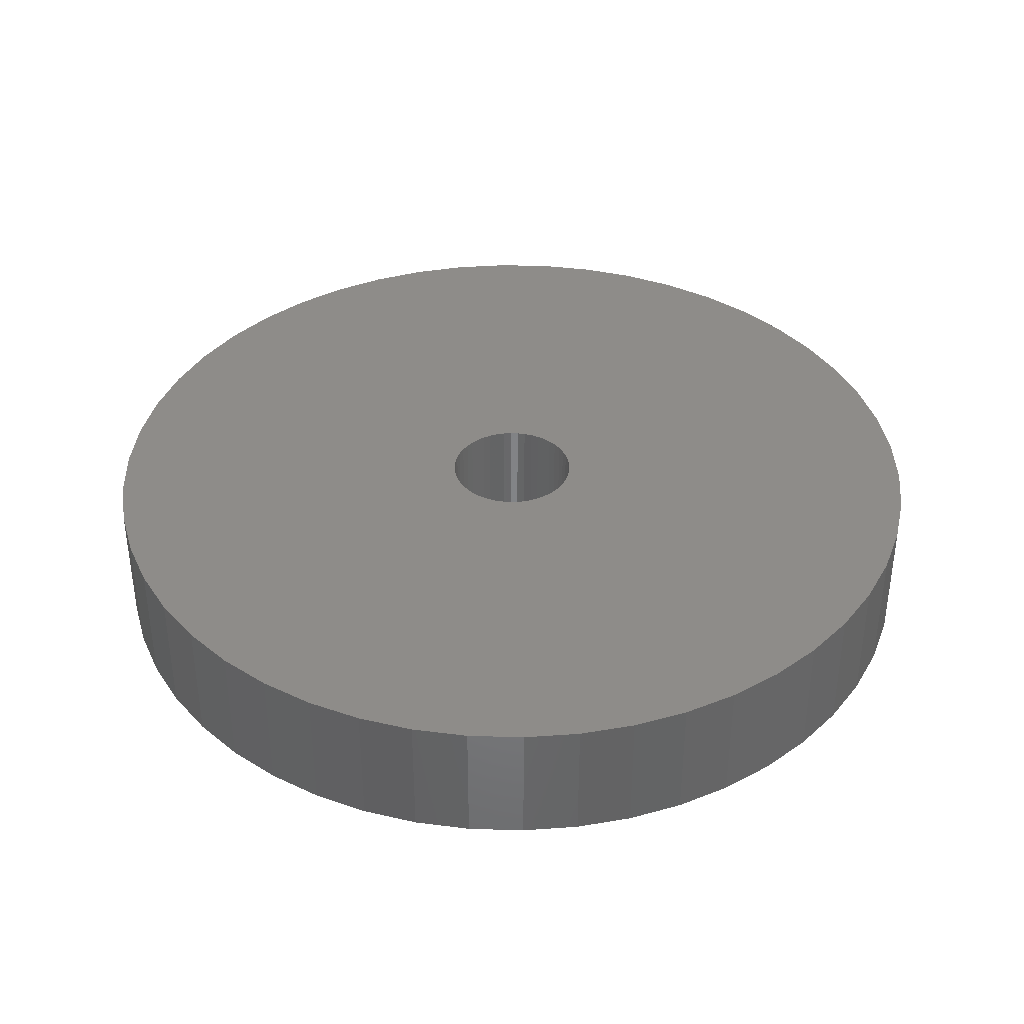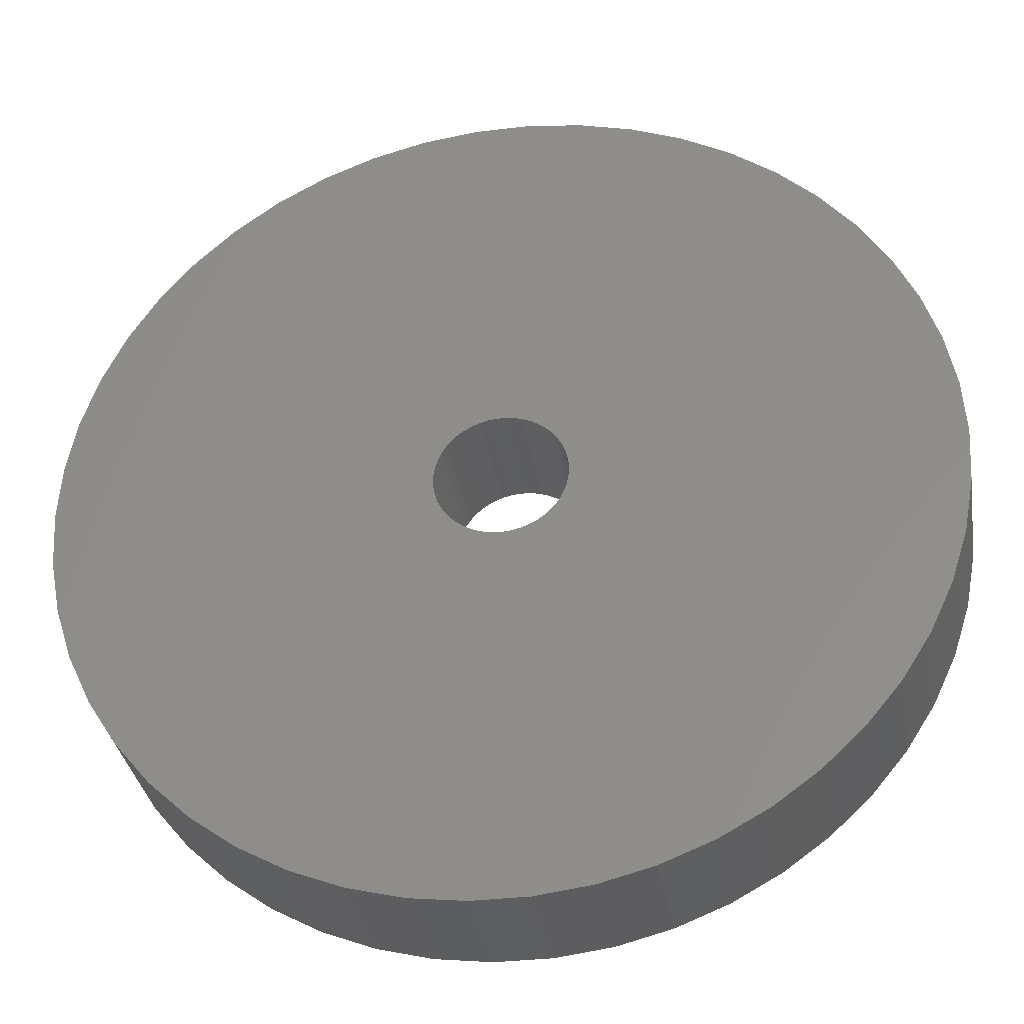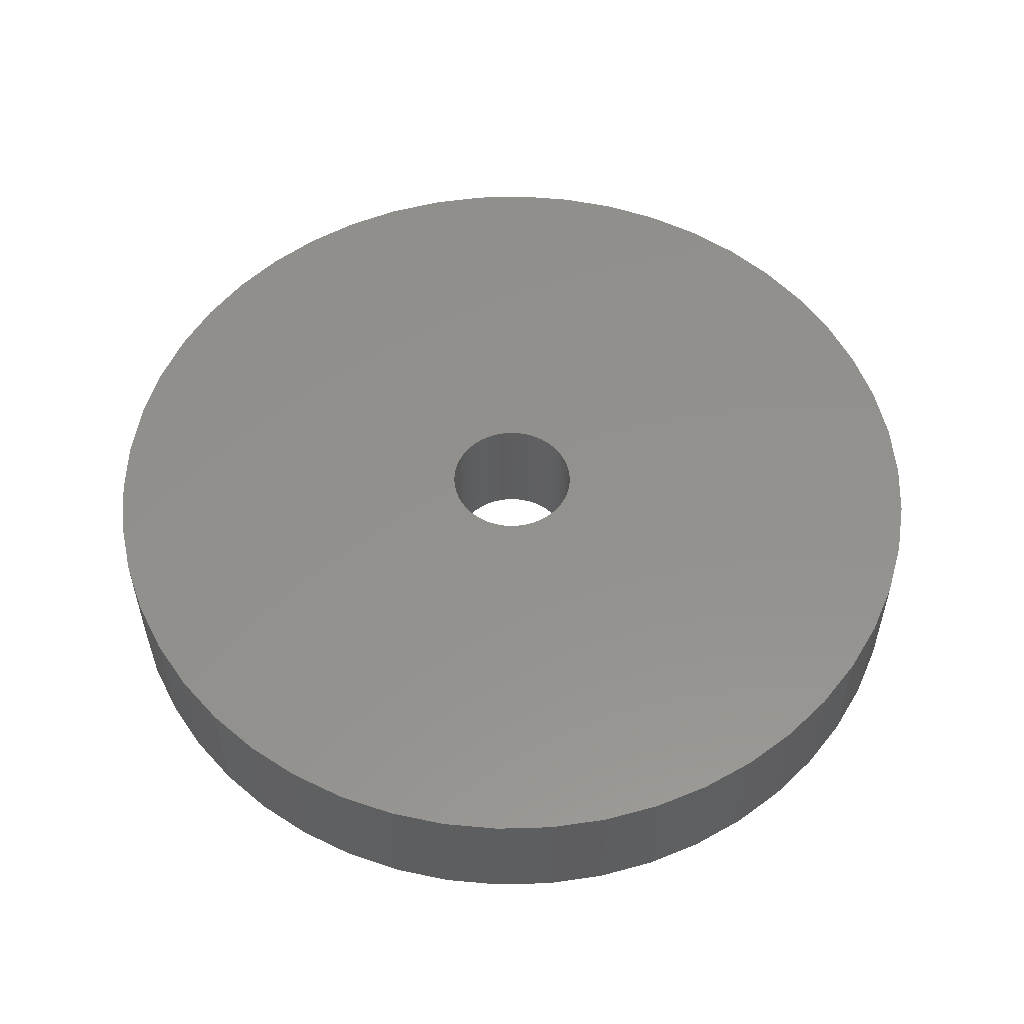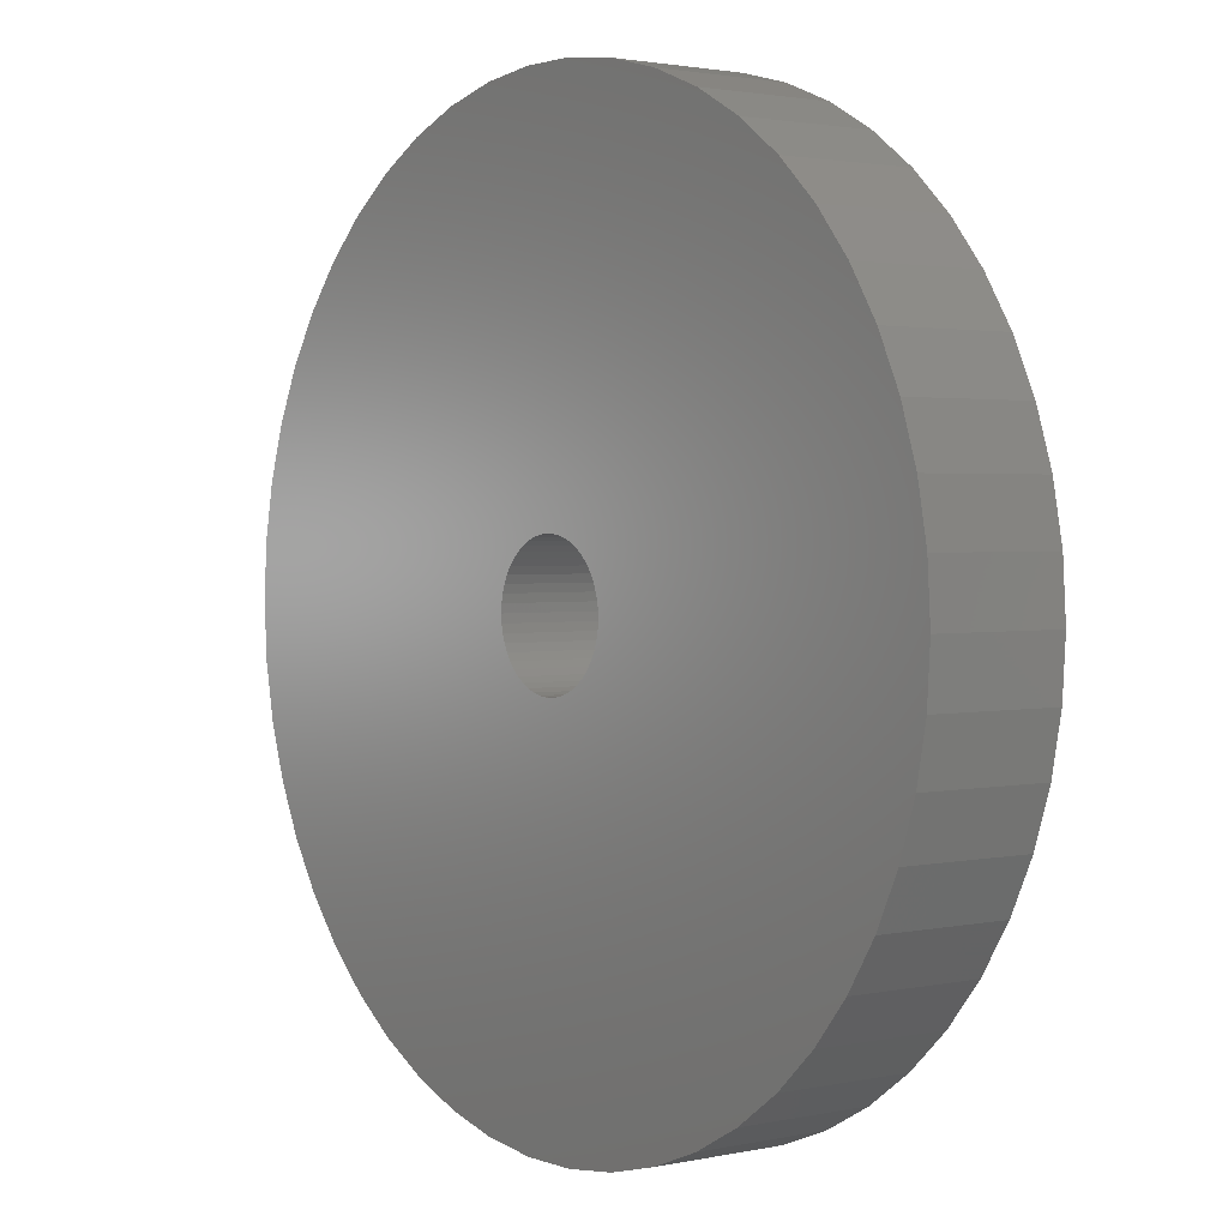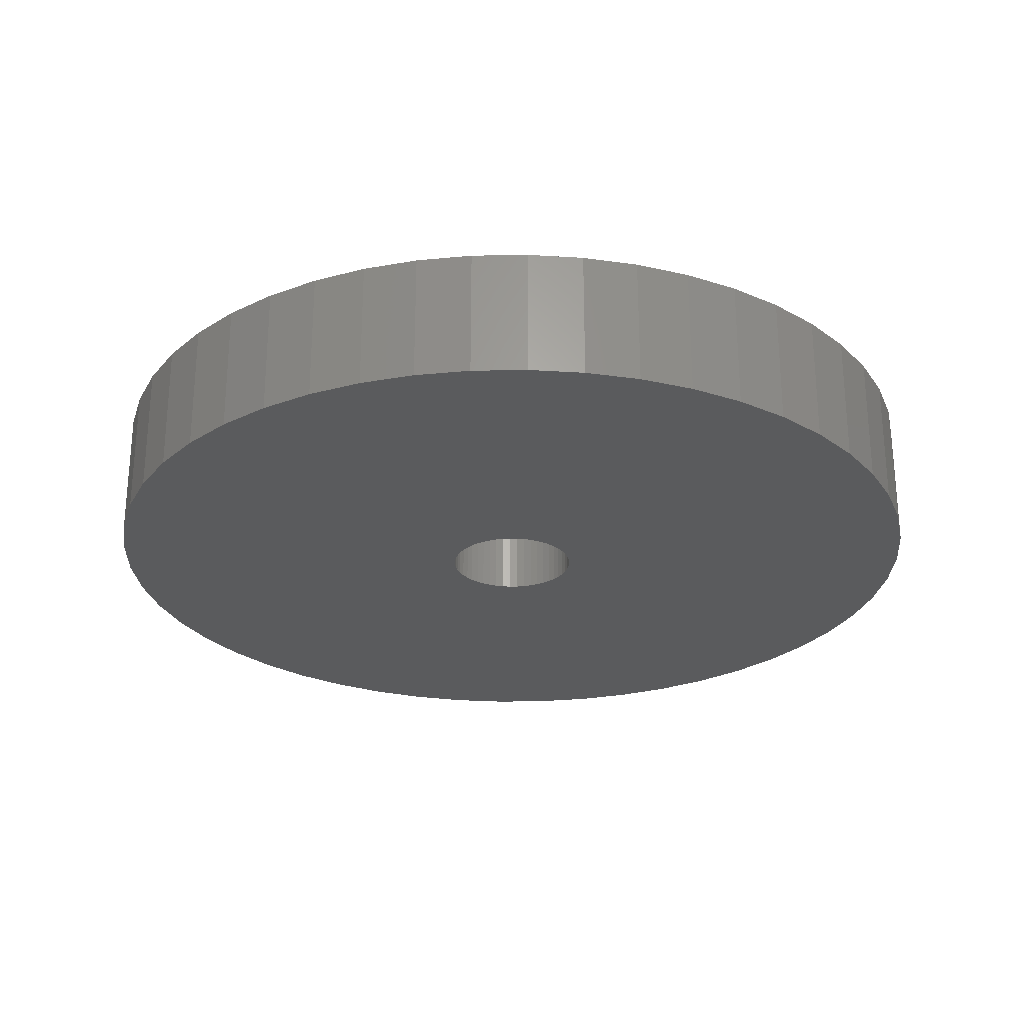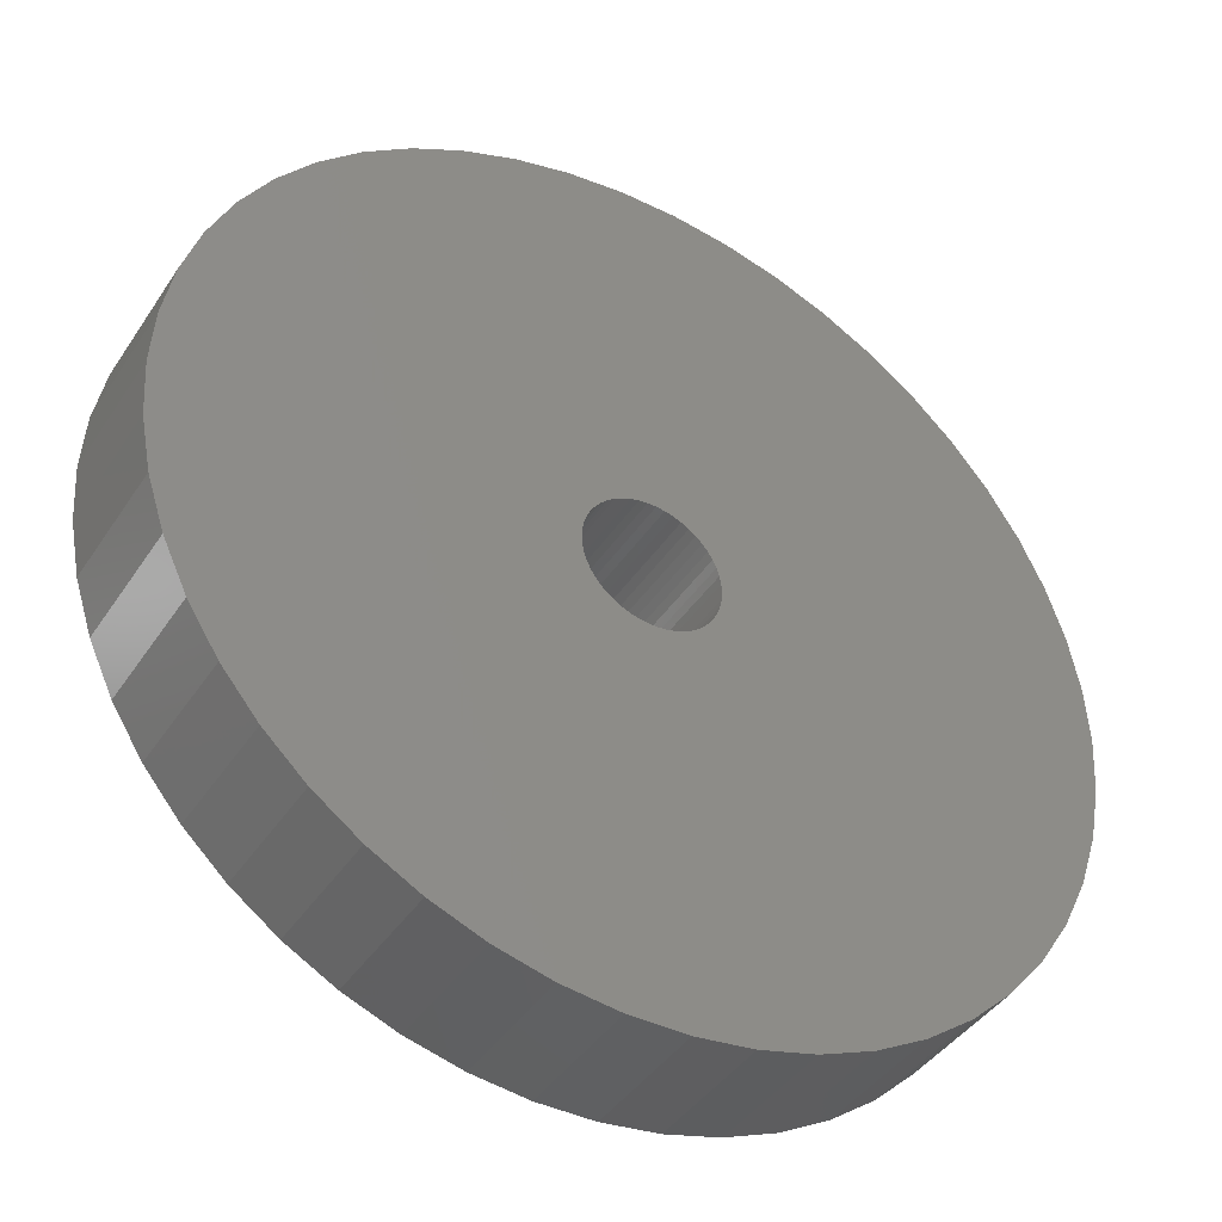
<metadata>
{"format":"stl","ext":"stl","renderer":"f3d","projection":"perspective","resolution":1024,"background":"white","views":[{"elev":38.1,"azim":66.9,"up":"+Z"},{"elev":-33.7,"azim":-170.6,"up":"+Y"},{"elev":54.7,"azim":-131.3,"up":"+Z"},{"elev":2.0,"azim":52.6,"up":"+Y"},{"elev":-26.3,"azim":-12.8,"up":"+Z"},{"elev":-41.7,"azim":-30.6,"up":"+Y"}]}
</metadata>
<code>
# stl→obj: 200 verts, 400 faces
v 23.5 0 3.5
v 23.31 2.945 -3.5
v 23.31 2.945 3.5
v 23.5 0 -3.5
v -23.5 0 -3.5
v -23.31 2.945 3.5
v -23.31 2.945 -3.5
v -23.5 0 3.5
v 1.476 23.45 -3.5
v -1.476 23.45 3.5
v 1.476 23.45 3.5
v -1.476 23.45 -3.5
v 17.13 16.09 -3.5
v 14.98 18.11 3.5
v 17.13 16.09 3.5
v 14.98 18.11 -3.5
v -14.98 18.11 -3.5
v -17.13 16.09 3.5
v -14.98 18.11 3.5
v -17.13 16.09 -3.5
v -7.262 22.35 -3.5
v -10.01 21.26 3.5
v -7.262 22.35 3.5
v -10.01 21.26 -3.5
v 17.13 -16.09 3.5
v 19.01 -13.81 -3.5
v 19.01 -13.81 3.5
v 17.13 -16.09 -3.5
v 21.85 8.651 3.5
v 20.59 11.32 -3.5
v 20.59 11.32 3.5
v 21.85 8.651 -3.5
v 19.01 13.81 -3.5
v 19.01 13.81 3.5
v 10.01 21.26 -3.5
v 7.262 22.35 3.5
v 10.01 21.26 3.5
v 7.262 22.35 -3.5
v 12.59 19.84 3.5
v 12.59 19.84 -3.5
v -20.59 11.32 -3.5
v -19.01 13.81 3.5
v -19.01 13.81 -3.5
v -20.59 11.32 3.5
v -22.76 5.844 3.5
v -22.76 5.844 -3.5
v -12.59 19.84 -3.5
v -12.59 19.84 3.5
v -4.403 23.08 3.5
v -4.403 23.08 -3.5
v -7.262 -22.35 -3.5
v -4.403 -23.08 3.5
v -7.262 -22.35 3.5
v -4.403 -23.08 -3.5
v 1.476 -23.45 -3.5
v 4.403 -23.08 3.5
v 1.476 -23.45 3.5
v 4.403 -23.08 -3.5
v 22.76 5.844 3.5
v 22.76 5.844 -3.5
v 4.403 23.08 3.5
v 4.403 23.08 -3.5
v -21.85 8.651 -3.5
v -21.85 8.651 3.5
v 3.5 0 3.5
v 3.472 0.4387 3.5
v 23.31 -2.945 3.5
v 3.39 0.8704 3.5
v 3.472 -0.4387 3.5
v 3.254 1.288 3.5
v 22.76 -5.844 3.5
v 3.067 1.686 3.5
v 3.39 -0.8704 3.5
v 2.832 2.057 3.5
v 21.85 -8.651 3.5
v 2.551 2.396 3.5
v 3.254 -1.288 3.5
v 2.231 2.697 3.5
v 20.59 -11.32 3.5
v 1.875 2.955 3.5
v 3.067 -1.686 3.5
v 1.49 3.167 3.5
v 1.082 3.329 3.5
v 2.832 -2.057 3.5
v 0.6558 3.438 3.5
v 0.2198 3.493 3.5
v -0.2198 3.493 3.5
v -0.6558 3.438 3.5
v -1.082 3.329 3.5
v -1.49 3.167 3.5
v -1.875 2.955 3.5
v -2.231 2.697 3.5
v -2.551 2.396 3.5
v -2.832 2.057 3.5
v 2.551 -2.396 3.5
v 14.98 -18.11 3.5
v 2.231 -2.697 3.5
v 12.59 -19.84 3.5
v 1.875 -2.955 3.5
v 10.01 -21.26 3.5
v 1.49 -3.167 3.5
v 7.262 -22.35 3.5
v 1.082 -3.329 3.5
v 0.6558 -3.438 3.5
v 0.2198 -3.493 3.5
v -0.2198 -3.493 3.5
v -1.476 -23.45 3.5
v -0.6558 -3.438 3.5
v -1.082 -3.329 3.5
v -1.49 -3.167 3.5
v -10.01 -21.26 3.5
v -1.875 -2.955 3.5
v -12.59 -19.84 3.5
v -2.231 -2.697 3.5
v -14.98 -18.11 3.5
v -2.551 -2.396 3.5
v -17.13 -16.09 3.5
v -2.832 -2.057 3.5
v -19.01 -13.81 3.5
v -3.067 -1.686 3.5
v -20.59 -11.32 3.5
v -3.254 -1.288 3.5
v -21.85 -8.651 3.5
v -3.39 -0.8704 3.5
v -22.76 -5.844 3.5
v -3.472 -0.4387 3.5
v -23.31 -2.945 3.5
v -3.5 0 3.5
v -3.067 1.686 3.5
v -3.254 1.288 3.5
v -3.39 0.8704 3.5
v -3.472 0.4387 3.5
v 12.59 -19.84 -3.5
v 14.98 -18.11 -3.5
v -23.31 -2.945 -3.5
v -21.85 -8.651 -3.5
v -22.76 -5.844 -3.5
v 7.262 -22.35 -3.5
v 10.01 -21.26 -3.5
v 21.85 -8.651 -3.5
v 20.59 -11.32 -3.5
v 22.76 -5.844 -3.5
v 23.31 -2.945 -3.5
v -1.476 -23.45 -3.5
v -10.01 -21.26 -3.5
v -17.13 -16.09 -3.5
v -19.01 -13.81 -3.5
v -20.59 -11.32 -3.5
v 3.5 0 -3.5
v 3.472 -0.4387 -3.5
v 3.39 -0.8704 -3.5
v 3.472 0.4387 -3.5
v 3.254 -1.288 -3.5
v 3.067 -1.686 -3.5
v 3.39 0.8704 -3.5
v 2.832 -2.057 -3.5
v 2.551 -2.396 -3.5
v 3.254 1.288 -3.5
v 2.231 -2.697 -3.5
v 1.875 -2.955 -3.5
v 3.067 1.686 -3.5
v 1.49 -3.167 -3.5
v 1.082 -3.329 -3.5
v 2.832 2.057 -3.5
v 0.6558 -3.438 -3.5
v 0.2198 -3.493 -3.5
v -0.2198 -3.493 -3.5
v -0.6558 -3.438 -3.5
v -1.082 -3.329 -3.5
v -1.49 -3.167 -3.5
v -1.875 -2.955 -3.5
v -12.59 -19.84 -3.5
v -2.231 -2.697 -3.5
v -14.98 -18.11 -3.5
v -2.551 -2.396 -3.5
v -2.832 -2.057 -3.5
v 2.551 2.396 -3.5
v 2.231 2.697 -3.5
v 1.875 2.955 -3.5
v 1.49 3.167 -3.5
v 1.082 3.329 -3.5
v 0.6558 3.438 -3.5
v 0.2198 3.493 -3.5
v -0.2198 3.493 -3.5
v -0.6558 3.438 -3.5
v -1.082 3.329 -3.5
v -1.49 3.167 -3.5
v -1.875 2.955 -3.5
v -2.231 2.697 -3.5
v -2.551 2.396 -3.5
v -2.832 2.057 -3.5
v -3.067 1.686 -3.5
v -3.254 1.288 -3.5
v -3.39 0.8704 -3.5
v -3.472 0.4387 -3.5
v -3.5 0 -3.5
v -3.067 -1.686 -3.5
v -3.254 -1.288 -3.5
v -3.39 -0.8704 -3.5
v -3.472 -0.4387 -3.5
f 1 2 3
f 2 1 4
f 5 6 7
f 6 5 8
f 9 10 11
f 10 9 12
f 13 14 15
f 14 13 16
f 17 18 19
f 18 17 20
f 21 22 23
f 22 21 24
f 25 26 27
f 26 25 28
f 29 30 31
f 30 29 32
f 31 33 34
f 33 31 30
f 35 36 37
f 36 35 38
f 16 39 14
f 39 16 40
f 41 42 43
f 42 41 44
f 43 18 20
f 18 43 42
f 7 45 46
f 45 7 6
f 47 19 48
f 19 47 17
f 12 49 10
f 49 12 50
f 51 52 53
f 52 51 54
f 55 56 57
f 56 55 58
f 59 32 29
f 32 59 60
f 3 60 59
f 60 3 2
f 34 13 15
f 13 34 33
f 38 61 36
f 61 38 62
f 62 11 61
f 11 62 9
f 40 37 39
f 37 40 35
f 63 44 41
f 44 63 64
f 65 1 3
f 66 3 59
f 1 65 67
f 68 59 29
f 69 67 65
f 70 29 31
f 67 69 71
f 72 31 34
f 73 71 69
f 74 34 15
f 71 73 75
f 76 15 14
f 77 75 73
f 78 14 39
f 75 77 79
f 80 39 37
f 81 79 77
f 82 37 36
f 79 81 27
f 83 36 61
f 84 27 81
f 27 84 25
f 3 66 65
f 59 68 66
f 29 70 68
f 31 72 70
f 34 74 72
f 15 76 74
f 14 78 76
f 39 80 78
f 37 82 80
f 85 61 11
f 36 83 82
f 61 85 83
f 11 86 85
f 11 87 86
f 10 87 11
f 87 10 88
f 49 88 10
f 88 49 89
f 23 89 49
f 89 23 90
f 22 90 23
f 90 22 91
f 48 91 22
f 91 48 92
f 19 92 48
f 92 19 93
f 93 18 94
f 18 93 19
f 95 25 84
f 25 95 96
f 97 96 95
f 96 97 98
f 99 98 97
f 98 99 100
f 101 100 99
f 100 101 102
f 103 102 101
f 102 103 56
f 104 56 103
f 56 104 57
f 105 57 104
f 106 57 105
f 107 106 108
f 52 108 109
f 106 107 57
f 53 109 110
f 111 110 112
f 113 112 114
f 115 114 116
f 117 116 118
f 119 118 120
f 121 120 122
f 123 122 124
f 125 124 126
f 108 52 107
f 127 126 128
f 42 94 18
f 94 42 129
f 109 53 52
f 44 129 42
f 110 111 53
f 129 44 130
f 112 113 111
f 64 130 44
f 114 115 113
f 130 64 131
f 116 117 115
f 45 131 64
f 118 119 117
f 131 45 132
f 120 121 119
f 6 132 45
f 122 123 121
f 132 6 128
f 124 125 123
f 8 128 6
f 126 127 125
f 128 8 127
f 50 23 49
f 23 50 21
f 133 96 98
f 96 133 134
f 135 8 5
f 8 135 127
f 136 125 137
f 125 136 123
f 134 25 96
f 25 134 28
f 138 100 102
f 100 138 139
f 58 102 56
f 102 58 138
f 46 64 63
f 64 46 45
f 24 48 22
f 48 24 47
f 79 140 75
f 140 79 141
f 27 141 79
f 141 27 26
f 75 142 71
f 142 75 140
f 71 143 67
f 143 71 142
f 67 4 1
f 4 67 143
f 144 57 107
f 57 144 55
f 145 53 111
f 53 145 51
f 146 119 147
f 119 146 117
f 148 123 136
f 123 148 121
f 137 127 135
f 127 137 125
f 149 4 143
f 150 143 142
f 4 149 2
f 151 142 140
f 152 2 149
f 153 140 141
f 2 152 60
f 154 141 26
f 155 60 152
f 156 26 28
f 60 155 32
f 157 28 134
f 158 32 155
f 159 134 133
f 32 158 30
f 160 133 139
f 161 30 158
f 162 139 138
f 30 161 33
f 163 138 58
f 164 33 161
f 33 164 13
f 143 150 149
f 142 151 150
f 140 153 151
f 141 154 153
f 26 156 154
f 28 157 156
f 134 159 157
f 133 160 159
f 139 162 160
f 165 58 55
f 138 163 162
f 58 165 163
f 55 166 165
f 55 167 166
f 144 167 55
f 167 144 168
f 54 168 144
f 168 54 169
f 51 169 54
f 169 51 170
f 145 170 51
f 170 145 171
f 172 171 145
f 171 172 173
f 174 173 172
f 173 174 175
f 175 146 176
f 146 175 174
f 177 13 164
f 13 177 16
f 178 16 177
f 16 178 40
f 179 40 178
f 40 179 35
f 180 35 179
f 35 180 38
f 181 38 180
f 38 181 62
f 182 62 181
f 62 182 9
f 183 9 182
f 184 9 183
f 12 184 185
f 50 185 186
f 184 12 9
f 21 186 187
f 24 187 188
f 47 188 189
f 17 189 190
f 20 190 191
f 43 191 192
f 41 192 193
f 63 193 194
f 46 194 195
f 185 50 12
f 7 195 196
f 147 176 146
f 176 147 197
f 186 21 50
f 148 197 147
f 187 24 21
f 197 148 198
f 188 47 24
f 136 198 148
f 189 17 47
f 198 136 199
f 190 20 17
f 137 199 136
f 191 43 20
f 199 137 200
f 192 41 43
f 135 200 137
f 193 63 41
f 200 135 196
f 194 46 63
f 5 196 135
f 195 7 46
f 196 5 7
f 139 98 100
f 98 139 133
f 54 107 52
f 107 54 144
f 146 115 117
f 115 146 174
f 147 121 148
f 121 147 119
f 172 111 113
f 111 172 145
f 174 113 115
f 113 174 172
f 149 66 152
f 66 149 65
f 128 195 132
f 195 128 196
f 184 86 87
f 86 184 183
f 178 76 78
f 76 178 177
f 190 92 93
f 92 190 189
f 187 89 90
f 89 187 186
f 158 72 161
f 72 158 70
f 152 68 155
f 68 152 66
f 161 74 164
f 74 161 72
f 181 82 83
f 82 181 180
f 179 78 80
f 78 179 178
f 129 191 94
f 191 129 192
f 94 190 93
f 190 94 191
f 131 193 130
f 193 131 194
f 189 91 92
f 91 189 188
f 185 87 88
f 87 185 184
f 150 65 149
f 65 150 69
f 168 109 108
f 109 168 169
f 120 198 122
f 198 120 197
f 165 105 104
f 105 165 166
f 155 70 158
f 70 155 68
f 164 76 177
f 76 164 74
f 182 83 85
f 83 182 181
f 183 85 86
f 85 183 182
f 180 80 82
f 80 180 179
f 130 192 129
f 192 130 193
f 132 194 131
f 194 132 195
f 186 88 89
f 88 186 185
f 153 73 151
f 73 153 77
f 151 69 150
f 69 151 73
f 122 199 124
f 199 122 198
f 162 103 101
f 103 162 163
f 163 104 103
f 104 163 165
f 188 90 91
f 90 188 187
f 157 97 95
f 97 157 159
f 156 81 154
f 81 156 84
f 166 106 105
f 106 166 167
f 169 110 109
f 110 169 170
f 126 196 128
f 196 126 200
f 124 200 126
f 200 124 199
f 160 101 99
f 101 160 162
f 154 77 153
f 77 154 81
f 167 108 106
f 108 167 168
f 171 114 112
f 114 171 173
f 173 116 114
f 116 173 175
f 116 176 118
f 176 116 175
f 118 197 120
f 197 118 176
f 159 99 97
f 99 159 160
f 157 84 156
f 84 157 95
f 170 112 110
f 112 170 171

</code>
